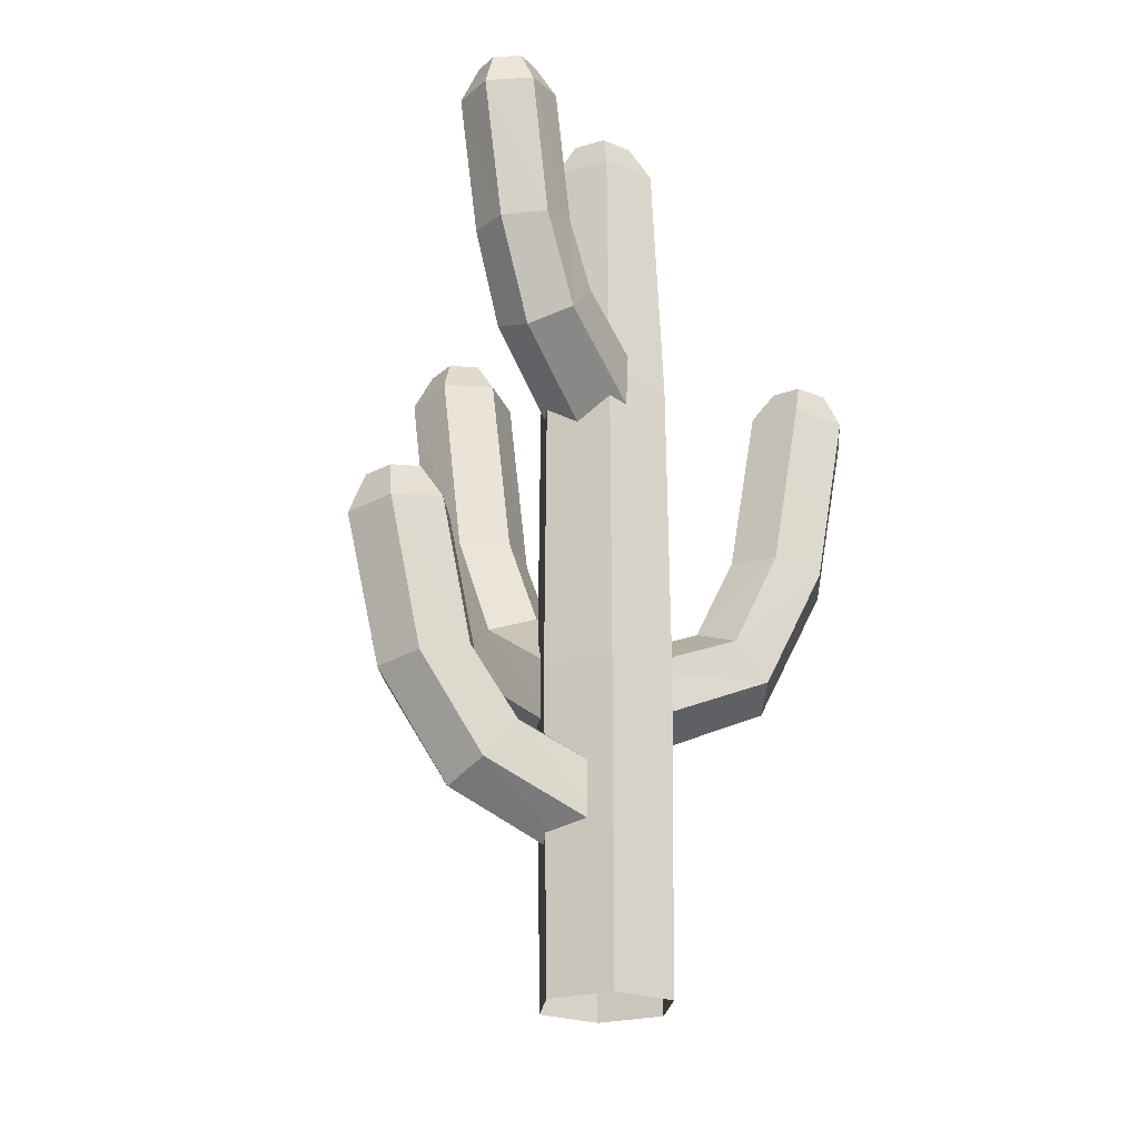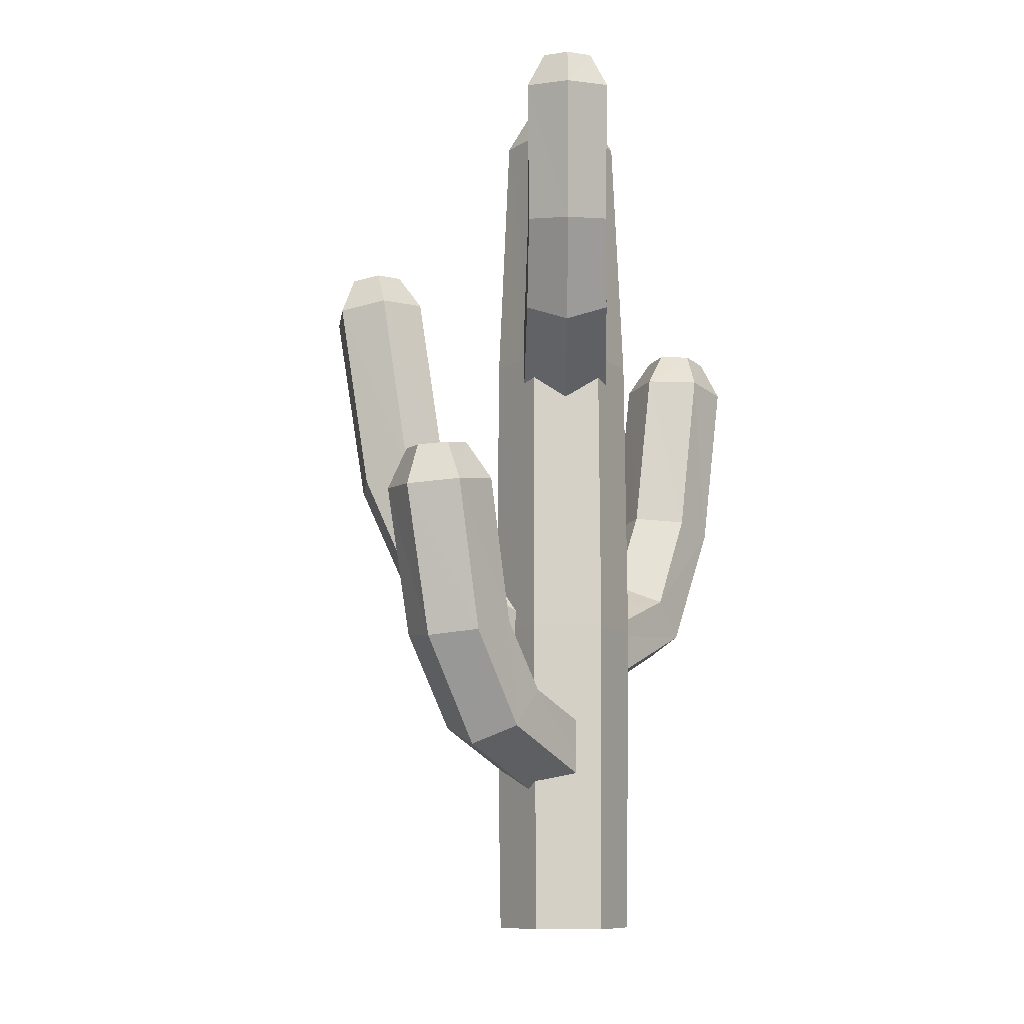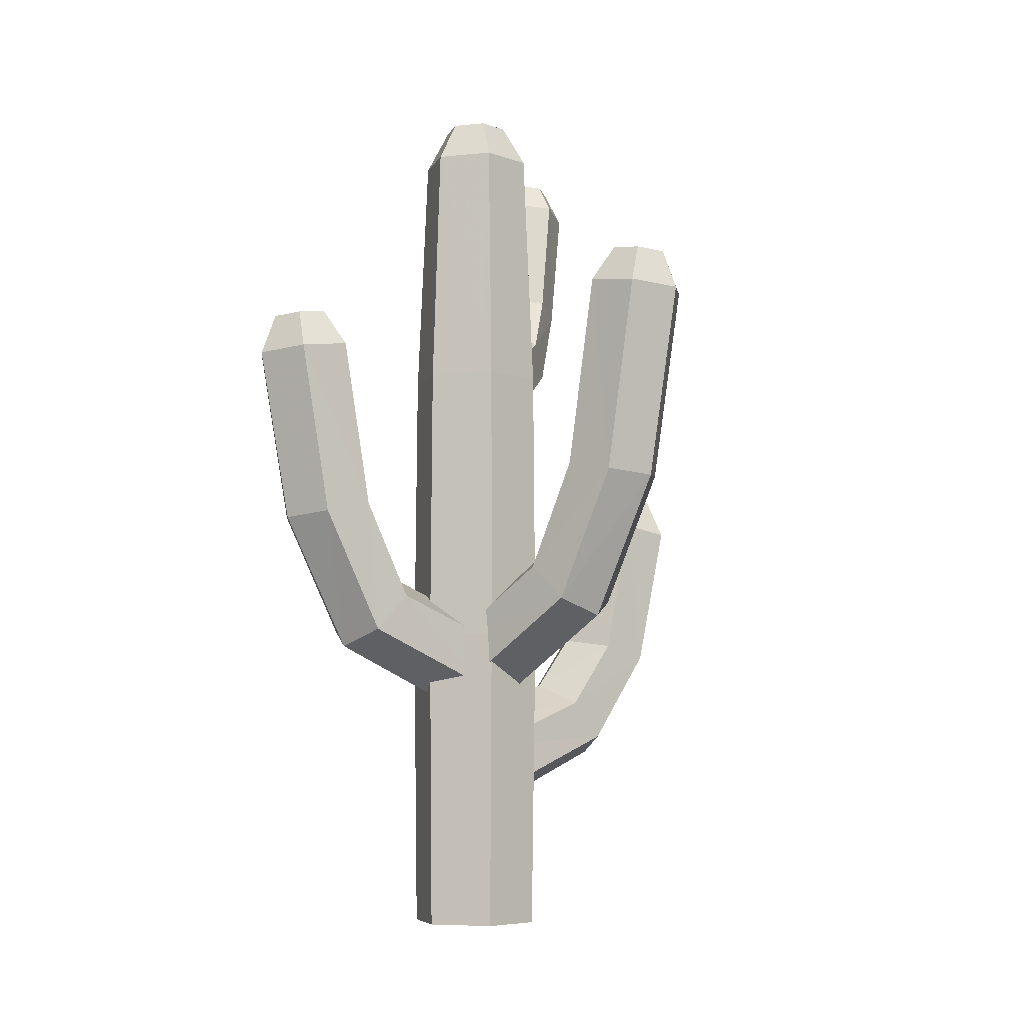
<metadata>
{"format":"obj","ext":"obj","renderer":"f3d","projection":"perspective","resolution":1024,"background":"white","views":[{"elev":-23.5,"azim":55.5,"up":"+Y"},{"elev":-10.0,"azim":27.5,"up":"+Y"},{"elev":-6.7,"azim":-135.4,"up":"+Y"}]}
</metadata>
<code>
g CactusDesert_1
v -1.423e-08 0.9787 -0.2219
v -0.2023 0.9787 -0.1118
v -0.1893 -0.03939 -0.1049
v 1.02e-08 -0.03934 -0.2079
v -3.624e-08 1.926 -0.2148
v -0.1957 1.926 -0.1083
v -0.2023 0.9787 -0.1118
v -0.2023 0.9787 0.1118
v -0.1893 -0.03939 0.1049
v -0.1893 -0.03939 -0.1049
v -0.1957 1.926 -0.1083
v -0.1957 1.926 0.1083
v -0.2023 0.9787 0.1118
v 3.37e-09 0.9787 0.2219
v 2.648e-08 -0.03934 0.2079
v -0.1893 -0.03939 0.1049
v -0.1957 1.926 0.1083
v -1.859e-08 1.926 0.2148
v 3.37e-09 0.9787 0.2219
v 0.2023 0.9787 0.1118
v 0.1893 -0.03939 0.1049
v 2.648e-08 -0.03934 0.2079
v -1.859e-08 1.926 0.2148
v 0.1957 1.926 0.1083
v -0.09452 2.886 -0.05322
v -1.922e-07 2.886 -0.1048
v 0.09452 2.886 -0.05322
v -0.09452 2.886 0.05322
v 0.09452 2.886 0.05322
v -1.836e-07 2.886 0.1048
v 0.2023 0.9787 0.1118
v 0.2023 0.9787 -0.1118
v 0.1893 -0.03939 -0.1049
v 0.1893 -0.03939 0.1049
v 0.1957 1.926 0.1083
v 0.1957 1.926 -0.1083
v 0.2023 0.9787 -0.1118
v -1.423e-08 0.9787 -0.2219
v 1.02e-08 -0.03934 -0.2079
v 0.1893 -0.03939 -0.1049
v 0.1957 1.926 -0.1083
v -3.624e-08 1.926 -0.2148
v 0.1638 2.751 0.09095
v 0.09452 2.886 0.05322
v 0.09452 2.886 -0.05322
v 0.1638 2.751 -0.09095
v -4.302e-08 2.75 -0.1806
v -1.922e-07 2.886 -0.1048
v -0.09452 2.886 -0.05322
v -0.1638 2.751 -0.09095
v -0.1638 2.751 0.09095
v -0.09452 2.886 0.05322
v -1.836e-07 2.886 0.1048
v -2.966e-08 2.75 0.1806
v 0.1638 2.751 -0.09095
v 0.09452 2.886 -0.05322
v -1.922e-07 2.886 -0.1048
v -4.302e-08 2.75 -0.1806
v -2.966e-08 2.75 0.1806
v -1.836e-07 2.886 0.1048
v 0.09452 2.886 0.05322
v 0.1638 2.751 0.09095
v -0.1638 2.751 -0.09095
v -0.09452 2.886 -0.05322
v -0.09452 2.886 0.05322
v -0.1638 2.751 0.09095
v -4.302e-08 2.75 -0.1806
v -0.1638 2.751 -0.09095
v -0.1957 1.926 -0.1083
v -3.624e-08 1.926 -0.2148
v -0.1638 2.751 -0.09095
v -0.1638 2.751 0.09095
v -0.1957 1.926 0.1083
v -0.1957 1.926 -0.1083
v -0.1638 2.751 0.09095
v -2.966e-08 2.75 0.1806
v -1.859e-08 1.926 0.2148
v -0.1957 1.926 0.1083
v -2.966e-08 2.75 0.1806
v 0.1638 2.751 0.09095
v 0.1957 1.926 0.1083
v -1.859e-08 1.926 0.2148
v 0.1638 2.751 0.09095
v 0.1638 2.751 -0.09095
v 0.1957 1.926 -0.1083
v 0.1957 1.926 0.1083
v 0.1638 2.751 -0.09095
v -4.302e-08 2.75 -0.1806
v -3.624e-08 1.926 -0.2148
v 0.1957 1.926 -0.1083
v 0.06467 2.081 -0.7863
v 0.1587 2.074 -0.817
v 0.2357 2.081 -0.7551
v 0.04714 2.094 -0.6905
v 0.2182 2.094 -0.6592
v 0.1242 2.1 -0.6285
v 0.005562 1.952 -0.8155
v 0.06467 2.081 -0.7863
v 0.04714 2.094 -0.6905
v -0.02445 1.976 -0.6524
v 0.1089 1.987 -0.5448
v 0.1242 2.1 -0.6285
v 0.2182 2.094 -0.6592
v 0.2717 1.976 -0.5983
v 0.3013 1.952 -0.7614
v 0.2357 2.081 -0.7551
v 0.1587 2.074 -0.817
v 0.1681 1.94 -0.8684
v -0.02445 1.976 -0.6524
v 0.04714 2.094 -0.6905
v 0.1242 2.1 -0.6285
v 0.1089 1.987 -0.5448
v 0.1681 1.94 -0.8684
v 0.1587 2.074 -0.817
v 0.06467 2.081 -0.7863
v 0.005562 1.952 -0.8155
v 0.2717 1.976 -0.5983
v 0.2182 2.094 -0.6592
v 0.2357 2.081 -0.7551
v 0.3013 1.952 -0.7614
v 0.1089 1.987 -0.5448
v 0.2717 1.976 -0.5983
v 0.2517 1.423 -0.5002
v 0.09119 1.441 -0.448
v 0.2717 1.976 -0.5983
v 0.3013 1.952 -0.7614
v 0.2778 1.388 -0.6585
v 0.2517 1.423 -0.5002
v 0.3013 1.952 -0.7614
v 0.1681 1.94 -0.8684
v 0.1482 1.373 -0.7599
v 0.2778 1.388 -0.6585
v 0.1681 1.94 -0.8684
v 0.005562 1.952 -0.8155
v -0.008872 1.388 -0.711
v 0.1482 1.373 -0.7599
v 0.005562 1.952 -0.8155
v -0.02445 1.976 -0.6524
v -0.04048 1.423 -0.5536
v -0.008872 1.388 -0.711
v -0.02445 1.976 -0.6524
v 0.1089 1.987 -0.5448
v 0.09119 1.441 -0.448
v -0.04048 1.423 -0.5536
v 0.2778 1.388 -0.6585
v 0.2396 0.9889 -0.4574
v 0.2257 1.108 -0.3468
v 0.2517 1.423 -0.5002
v -0.04048 1.423 -0.5536
v -0.07045 1.108 -0.401
v -0.04428 0.9889 -0.5093
v -0.008872 1.388 -0.711
v 0.1482 1.373 -0.7599
v 0.107 0.9333 -0.5343
v 0.2396 0.9889 -0.4574
v 0.2778 1.388 -0.6585
v 0.2517 1.423 -0.5002
v 0.2257 1.108 -0.3468
v 0.06702 1.172 -0.3158
v 0.09119 1.441 -0.448
v 0.09119 1.441 -0.448
v 0.06702 1.172 -0.3158
v -0.07045 1.108 -0.401
v -0.04048 1.423 -0.5536
v -0.008872 1.388 -0.711
v -0.04428 0.9889 -0.5093
v 0.107 0.9333 -0.5343
v 0.1482 1.373 -0.7599
v -0.07045 1.108 -0.401
v -0.1365 0.954 -0.02275
v -0.1246 0.7999 -0.08227
v -0.04428 0.9889 -0.5093
v 0.107 0.9333 -0.5343
v 0.02476 0.7262 -0.08466
v 0.1636 0.7999 -0.02957
v 0.2396 0.9889 -0.4574
v 0.2257 1.108 -0.3468
v 0.1537 0.954 0.0303
v 0.003314 1.029 0.03261
v 0.06702 1.172 -0.3158
v 0.06702 1.172 -0.3158
v 0.003314 1.029 0.03261
v -0.1365 0.954 -0.02275
v -0.07045 1.108 -0.401
v -0.04428 0.9889 -0.5093
v -0.1246 0.7999 -0.08227
v 0.02476 0.7262 -0.08466
v 0.107 0.9333 -0.5343
v 0.2396 0.9889 -0.4574
v 0.1636 0.7999 -0.02957
v 0.1537 0.954 0.0303
v 0.2257 1.108 -0.3468
v -0.7829 2.307 0.02358
v -0.6864 2.32 0.01037
v -0.6279 2.326 0.09014
v -0.8178 2.3 0.1161
v -0.6628 2.32 0.1827
v -0.7593 2.307 0.1959
v -0.7684 2.178 0.2611
v -0.7593 2.307 0.1959
v -0.6628 2.32 0.1827
v -0.604 2.201 0.2388
v -0.5434 2.212 0.07858
v -0.6279 2.326 0.09014
v -0.6864 2.32 0.01037
v -0.6448 2.201 -0.05942
v -0.8092 2.178 -0.03683
v -0.7829 2.307 0.02358
v -0.8178 2.3 0.1161
v -0.8695 2.166 0.1232
v -0.604 2.201 0.2388
v -0.6628 2.32 0.1827
v -0.6279 2.326 0.09014
v -0.5434 2.212 0.07858
v -0.8695 2.166 0.1232
v -0.8178 2.3 0.1161
v -0.7593 2.307 0.1959
v -0.7684 2.178 0.2611
v -0.6448 2.201 -0.05942
v -0.6864 2.32 0.01037
v -0.7829 2.307 0.02358
v -0.8092 2.178 -0.03683
v -0.5434 2.212 0.07858
v -0.6448 2.201 -0.05942
v -0.5452 1.565 -0.07096
v -0.4453 1.582 0.06517
v -0.6448 2.201 -0.05942
v -0.8092 2.178 -0.03683
v -0.7046 1.533 -0.04653
v -0.5452 1.565 -0.07096
v -0.3883 1.21 -0.09379
v -0.5038 1.095 -0.07293
v -0.007196 0.9481 -0.1454
v -0.07781 0.8006 -0.131
v -0.8092 2.178 -0.03683
v -0.8695 2.166 0.1232
v -0.7608 1.518 0.1083
v -0.7046 1.533 -0.04653
v -0.8695 2.166 0.1232
v -0.7684 2.178 0.2611
v -0.6651 1.533 0.2424
v -0.7608 1.518 0.1083
v -0.7684 2.178 0.2611
v -0.604 2.201 0.2388
v -0.5049 1.565 0.2231
v -0.6651 1.533 0.2424
v -0.4646 1.095 0.2139
v -0.3477 1.21 0.203
v -0.03862 0.8006 0.1555
v 0.03326 0.9481 0.1503
v -0.604 2.201 0.2388
v -0.5434 2.212 0.07858
v -0.4453 1.582 0.06517
v -0.5049 1.565 0.2231
v -0.7608 1.518 0.1083
v -0.5375 1.041 0.07778
v -0.5038 1.095 -0.07293
v -0.7046 1.533 -0.04653
v -0.5452 1.565 -0.07096
v -0.3883 1.21 -0.09379
v -0.3069 1.268 0.04624
v -0.4453 1.582 0.06517
v -0.4453 1.582 0.06517
v -0.3069 1.268 0.04624
v -0.3477 1.21 0.203
v -0.5049 1.565 0.2231
v -0.6651 1.533 0.2424
v -0.4646 1.095 0.2139
v -0.5375 1.041 0.07778
v -0.7608 1.518 0.1083
v -0.5375 1.041 0.07778
v -0.09032 0.7319 0.01661
v -0.07781 0.8006 -0.131
v -0.5038 1.095 -0.07293
v -0.3883 1.21 -0.09379
v -0.007196 0.9481 -0.1454
v 0.04956 1.023 -0.002527
v -0.3069 1.268 0.04624
v -0.3069 1.268 0.04624
v 0.04956 1.023 -0.002527
v 0.03326 0.9481 0.1503
v -0.3477 1.21 0.203
v -0.4646 1.095 0.2139
v -0.03862 0.8006 0.1555
v -0.09032 0.7319 0.01661
v -0.5375 1.041 0.07778
v 0.2228 2.832 0.5795
v 0.2719 2.838 0.5078
v 0.3588 2.832 0.5099
v 0.3981 2.821 0.5867
v 0.2621 2.821 0.6562
v 0.349 2.815 0.6584
v 0.4541 2.709 0.5762
v 0.3981 2.821 0.5867
v 0.3588 2.832 0.5099
v 0.3884 2.732 0.4468
v 0.2387 2.743 0.4429
v 0.2719 2.838 0.5078
v 0.2228 2.832 0.5795
v 0.1544 2.732 0.5665
v 0.2209 2.709 0.6955
v 0.2621 2.821 0.6562
v 0.349 2.815 0.6584
v 0.3697 2.697 0.6989
v 0.3884 2.732 0.4468
v 0.3588 2.832 0.5099
v 0.2719 2.838 0.5078
v 0.2387 2.743 0.4429
v 0.3697 2.697 0.6989
v 0.349 2.815 0.6584
v 0.3981 2.821 0.5867
v 0.4541 2.709 0.5762
v 0.1544 2.732 0.5665
v 0.2228 2.832 0.5795
v 0.2621 2.821 0.6562
v 0.2209 2.709 0.6955
v 0.2387 2.743 0.4429
v 0.1544 2.732 0.5665
v 0.1114 2.32 0.4802
v 0.1957 2.34 0.3588
v 0.1544 2.732 0.5665
v 0.2209 2.709 0.6955
v 0.1776 2.283 0.6027
v 0.1114 2.32 0.4802
v 0.2209 2.709 0.6955
v 0.3697 2.697 0.6989
v 0.3209 2.268 0.6035
v 0.1776 2.283 0.6027
v 0.3697 2.697 0.6989
v 0.4541 2.709 0.5762
v 0.4041 2.283 0.4868
v 0.3209 2.268 0.6035
v 0.4541 2.709 0.5762
v 0.3884 2.732 0.4468
v 0.3435 2.32 0.3614
v 0.4041 2.283 0.4868
v 0.3884 2.732 0.4468
v 0.2387 2.743 0.4429
v 0.1957 2.34 0.3588
v 0.3435 2.32 0.3614
v 0.1776 2.283 0.6027
v 0.1022 2.023 0.4696
v 0.05064 2.134 0.3792
v 0.1114 2.32 0.4802
v 0.3435 2.32 0.3614
v 0.2971 2.134 0.2531
v 0.3402 2.023 0.3478
v 0.4041 2.283 0.4868
v 0.3209 2.268 0.6035
v 0.2432 1.971 0.4517
v 0.1022 2.023 0.4696
v 0.1776 2.283 0.6027
v 0.1114 2.32 0.4802
v 0.05064 2.134 0.3792
v 0.1494 2.192 0.2684
v 0.1957 2.34 0.3588
v 0.1957 2.34 0.3588
v 0.1494 2.192 0.2684
v 0.2971 2.134 0.2531
v 0.3435 2.32 0.3614
v 0.4041 2.283 0.4868
v 0.3402 2.023 0.3478
v 0.2432 1.971 0.4517
v 0.3209 2.268 0.6035
v 0.2971 2.134 0.2531
v 0.1519 1.961 -0.05201
v 0.1795 1.81 0.007861
v 0.3402 2.023 0.3478
v 0.2432 1.971 0.4517
v 0.06404 1.739 0.1015
v -0.07941 1.81 0.1403
v 0.1022 2.023 0.4696
v 0.05064 2.134 0.3792
v -0.1118 1.961 0.08292
v 0.005049 2.036 -0.01384
v 0.1494 2.192 0.2684
v 0.1494 2.192 0.2684
v 0.005049 2.036 -0.01384
v 0.1519 1.961 -0.05201
v 0.2971 2.134 0.2531
v 0.3402 2.023 0.3478
v 0.1795 1.81 0.007861
v 0.06404 1.739 0.1015
v 0.2432 1.971 0.4517
v 0.1022 2.023 0.4696
v -0.07941 1.81 0.1403
v -0.1118 1.961 0.08292
v 0.05064 2.134 0.3792
v -0.1958 1.534 0.6303
v -0.1023 1.54 0.5982
v -0.02432 1.534 0.6591
v -0.212 1.521 0.7264
v -0.04045 1.521 0.7552
v -0.134 1.514 0.7873
v 0.01897 1.391 0.7837
v -0.04045 1.521 0.7552
v -0.02432 1.534 0.6591
v 0.04672 1.416 0.6205
v -0.08827 1.428 0.5148
v -0.1023 1.54 0.5982
v -0.1958 1.534 0.6303
v -0.2504 1.416 0.5706
v -0.2774 1.391 0.734
v -0.212 1.521 0.7264
v -0.134 1.514 0.7873
v -0.1427 1.378 0.8389
v 0.04672 1.416 0.6205
v -0.02432 1.534 0.6591
v -0.1023 1.54 0.5982
v -0.08827 1.428 0.5148
v -0.1427 1.378 0.8389
v -0.134 1.514 0.7873
v -0.04045 1.521 0.7552
v 0.01897 1.391 0.7837
v -0.2504 1.416 0.5706
v -0.1958 1.534 0.6303
v -0.212 1.521 0.7264
v -0.2774 1.391 0.734
v -0.08827 1.428 0.5148
v -0.2504 1.416 0.5706
v -0.2326 0.9569 0.4738
v -0.07237 0.9799 0.4201
v -0.2504 1.416 0.5706
v -0.2774 1.391 0.734
v -0.2549 0.9164 0.63
v -0.2326 0.9569 0.4738
v -0.2774 1.391 0.734
v -0.1427 1.378 0.8389
v -0.1241 0.8999 0.7282
v -0.2549 0.9164 0.63
v -0.1427 1.378 0.8389
v 0.01897 1.391 0.7837
v 0.03164 0.9164 0.6781
v -0.1241 0.8999 0.7282
v 0.01897 1.391 0.7837
v 0.04672 1.416 0.6205
v 0.06157 0.9569 0.5232
v 0.03164 0.9164 0.6781
v 0.04672 1.416 0.6205
v -0.08827 1.428 0.5148
v -0.07237 0.9799 0.4201
v 0.06157 0.9569 0.5232
v -0.2549 0.9164 0.63
v -0.2201 0.6201 0.4265
v -0.2071 0.7436 0.3187
v -0.2326 0.9569 0.4738
v 0.06157 0.9569 0.5232
v 0.08807 0.7436 0.3682
v 0.06521 0.6201 0.4744
v 0.03164 0.9164 0.6781
v -0.1241 0.8999 0.7282
v -0.08596 0.5633 0.5011
v -0.2201 0.6201 0.4265
v -0.2549 0.9164 0.63
v -0.2326 0.9569 0.4738
v -0.2071 0.7436 0.3187
v -0.05043 0.8083 0.2894
v -0.07237 0.9799 0.4201
v -0.07237 0.9799 0.4201
v -0.05043 0.8083 0.2894
v 0.08807 0.7436 0.3682
v 0.06157 0.9569 0.5232
v 0.03164 0.9164 0.6781
v 0.06521 0.6201 0.4744
v -0.08596 0.5633 0.5011
v -0.1241 0.8999 0.7282
v 0.08807 0.7436 0.3682
v 0.1496 0.5866 -0.01123
v 0.1386 0.4325 0.04846
v 0.06521 0.6201 0.4744
v -0.08596 0.5633 0.5011
v -0.01075 0.3588 0.05302
v -0.1504 0.4325 -4.65e-05
v -0.2201 0.6201 0.4265
v -0.2071 0.7436 0.3187
v -0.1413 0.5866 -0.06006
v 0.008984 0.662 -0.06455
v -0.05043 0.8083 0.2894
v -0.05043 0.8083 0.2894
v 0.008984 0.662 -0.06455
v 0.1496 0.5866 -0.01123
v 0.08807 0.7436 0.3682
v 0.06521 0.6201 0.4744
v 0.1386 0.4325 0.04846
v -0.01075 0.3588 0.05302
v -0.08596 0.5633 0.5011
v -0.2201 0.6201 0.4265
v -0.1504 0.4325 -4.65e-05
v -0.1413 0.5866 -0.06006
v -0.2071 0.7436 0.3187
g CactusDesert_1_0
f 3 2 1
f 4 3 1
f 1 2 5
f 2 6 5
f 9 8 7
f 10 9 7
f 7 8 11
f 8 12 11
f 15 14 13
f 16 15 13
f 13 14 17
f 14 18 17
f 21 20 19
f 22 21 19
f 19 20 23
f 20 24 23
f 27 26 25
f 25 28 27
f 28 29 27
f 28 30 29
f 33 32 31
f 34 33 31
f 31 32 35
f 32 36 35
f 39 38 37
f 40 39 37
f 37 38 41
f 38 42 41
f 45 44 43
f 46 45 43
f 49 48 47
f 50 49 47
f 53 52 51
f 54 53 51
f 57 56 55
f 58 57 55
f 61 60 59
f 62 61 59
f 65 64 63
f 66 65 63
f 69 68 67
f 70 69 67
f 73 72 71
f 74 73 71
f 77 76 75
f 78 77 75
f 81 80 79
f 82 81 79
f 85 84 83
f 86 85 83
f 89 88 87
f 90 89 87
f 93 92 91
f 91 94 93
f 94 95 93
f 94 96 95
f 99 98 97
f 100 99 97
f 103 102 101
f 104 103 101
f 107 106 105
f 108 107 105
f 111 110 109
f 112 111 109
f 115 114 113
f 116 115 113
f 119 118 117
f 120 119 117
f 123 122 121
f 124 123 121
f 127 126 125
f 128 127 125
f 131 130 129
f 132 131 129
f 135 134 133
f 136 135 133
f 139 138 137
f 140 139 137
f 143 142 141
f 144 143 141
f 147 146 145
f 148 147 145
f 151 150 149
f 152 151 149
f 155 154 153
f 156 155 153
f 159 158 157
f 160 159 157
f 163 162 161
f 164 163 161
f 167 166 165
f 168 167 165
f 171 170 169
f 172 171 169
f 175 174 173
f 176 175 173
f 179 178 177
f 180 179 177
f 183 182 181
f 184 183 181
f 187 186 185
f 188 187 185
f 191 190 189
f 192 191 189
f 195 194 193
f 193 196 195
f 196 197 195
f 196 198 197
f 201 200 199
f 202 201 199
f 205 204 203
f 206 205 203
f 209 208 207
f 210 209 207
f 213 212 211
f 214 213 211
f 217 216 215
f 218 217 215
f 221 220 219
f 222 221 219
f 225 224 223
f 226 225 223
f 229 228 227
f 230 229 227
f 230 231 229
f 231 232 229
f 231 233 232
f 233 234 232
f 237 236 235
f 238 237 235
f 241 240 239
f 242 241 239
f 245 244 243
f 246 245 243
f 246 247 245
f 247 248 245
f 247 249 248
f 249 250 248
f 253 252 251
f 254 253 251
f 257 256 255
f 258 257 255
f 261 260 259
f 262 261 259
f 265 264 263
f 266 265 263
f 269 268 267
f 270 269 267
f 273 272 271
f 274 273 271
f 277 276 275
f 278 277 275
f 281 280 279
f 282 281 279
f 285 284 283
f 286 285 283
f 289 288 287
f 287 290 289
f 287 291 290
f 291 292 290
f 295 294 293
f 296 295 293
f 299 298 297
f 300 299 297
f 303 302 301
f 304 303 301
f 307 306 305
f 308 307 305
f 311 310 309
f 312 311 309
f 315 314 313
f 316 315 313
f 319 318 317
f 320 319 317
f 323 322 321
f 324 323 321
f 327 326 325
f 328 327 325
f 331 330 329
f 332 331 329
f 335 334 333
f 336 335 333
f 339 338 337
f 340 339 337
f 343 342 341
f 344 343 341
f 347 346 345
f 348 347 345
f 351 350 349
f 352 351 349
f 355 354 353
f 356 355 353
f 359 358 357
f 360 359 357
f 363 362 361
f 364 363 361
f 367 366 365
f 368 367 365
f 371 370 369
f 372 371 369
f 375 374 373
f 376 375 373
f 379 378 377
f 380 379 377
f 383 382 381
f 384 383 381
f 387 386 385
f 388 387 385
f 391 390 389
f 389 392 391
f 392 393 391
f 392 394 393
f 397 396 395
f 398 397 395
f 401 400 399
f 402 401 399
f 405 404 403
f 406 405 403
f 409 408 407
f 410 409 407
f 413 412 411
f 414 413 411
f 417 416 415
f 418 417 415
f 421 420 419
f 422 421 419
f 425 424 423
f 426 425 423
f 429 428 427
f 430 429 427
f 433 432 431
f 434 433 431
f 437 436 435
f 438 437 435
f 441 440 439
f 442 441 439
f 445 444 443
f 446 445 443
f 449 448 447
f 450 449 447
f 453 452 451
f 454 453 451
f 457 456 455
f 458 457 455
f 461 460 459
f 462 461 459
f 465 464 463
f 466 465 463
f 469 468 467
f 470 469 467
f 473 472 471
f 474 473 471
f 477 476 475
f 478 477 475
f 481 480 479
f 482 481 479
f 485 484 483
f 486 485 483
f 489 488 487
f 490 489 487

</code>
